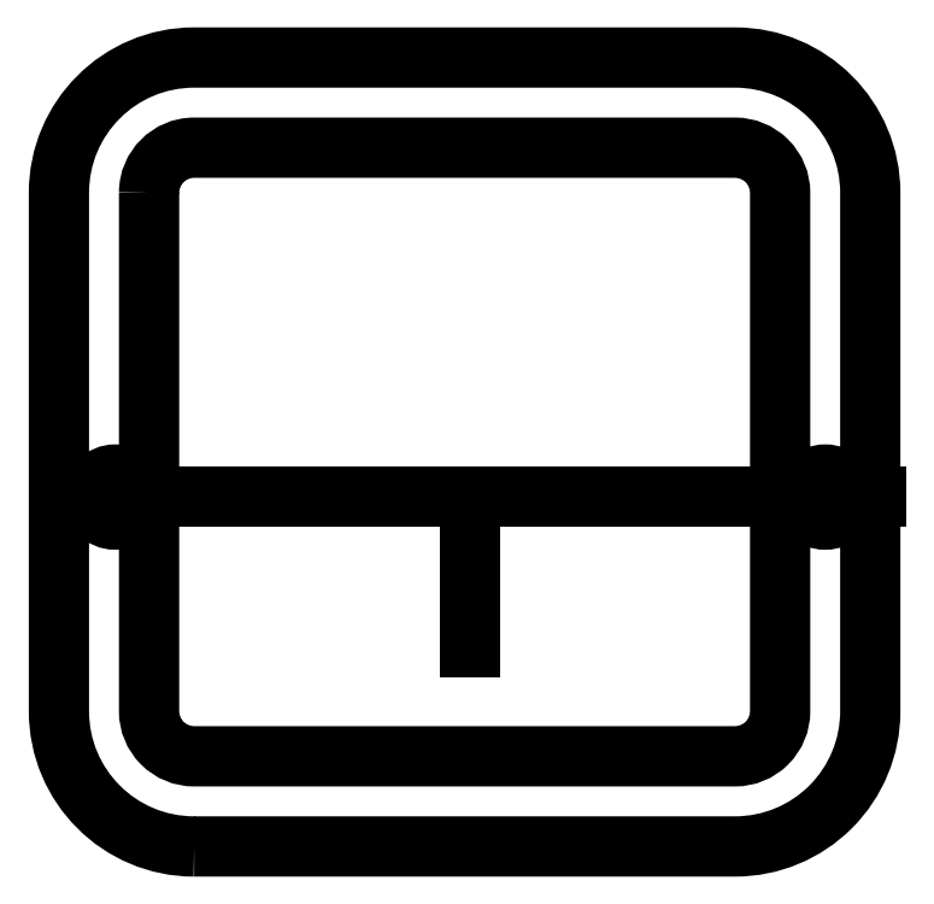
<metadata>
{"format":"dxf","ext":"dxf","renderer":"ezdxf+matplotlib","layout":"modelspace","background":"white","min_lineweight":24,"dpi":150}
</metadata>
<code>
0
SECTION
2
ENTITIES
0
LWPOLYLINE
8
0
90
8
70
1
43
0
10
1.5
20
0
10
7.5
20
0
42
0.4142
10
9
20
1.5
10
9
20
7.25
42
0.4142
10
7.5
20
8.75
10
1.5
20
8.75
42
0.4142
10
0
20
7.25
10
-6.994e-16
20
1.5
42
0.4142
0
LWPOLYLINE
8
0
90
8
70
1
43
0
10
1
20
7.25
10
1
20
1.5
42
0.4142
10
1.5
20
1
10
7.5
20
1
42
0.4142
10
8
20
1.5
10
8
20
7.25
42
0.4142
10
7.5
20
7.75
10
1.5
20
7.75
42
0.4142
0
LINE
8
0
10
0.0625
20
3.875
30
0
11
9.062
21
3.875
31
0
0
CIRCLE
8
0
10
0.625
20
3.875
30
0
40
0.25
210
0
220
0
230
1
0
CIRCLE
8
0
10
8.5
20
3.875
30
0
40
0.25
210
0
220
0
230
1
0
LINE
8
0
10
4.562
20
3.875
30
0
11
4.562
21
2.213
31
0
0
ENDSEC
0
EOF

</code>
